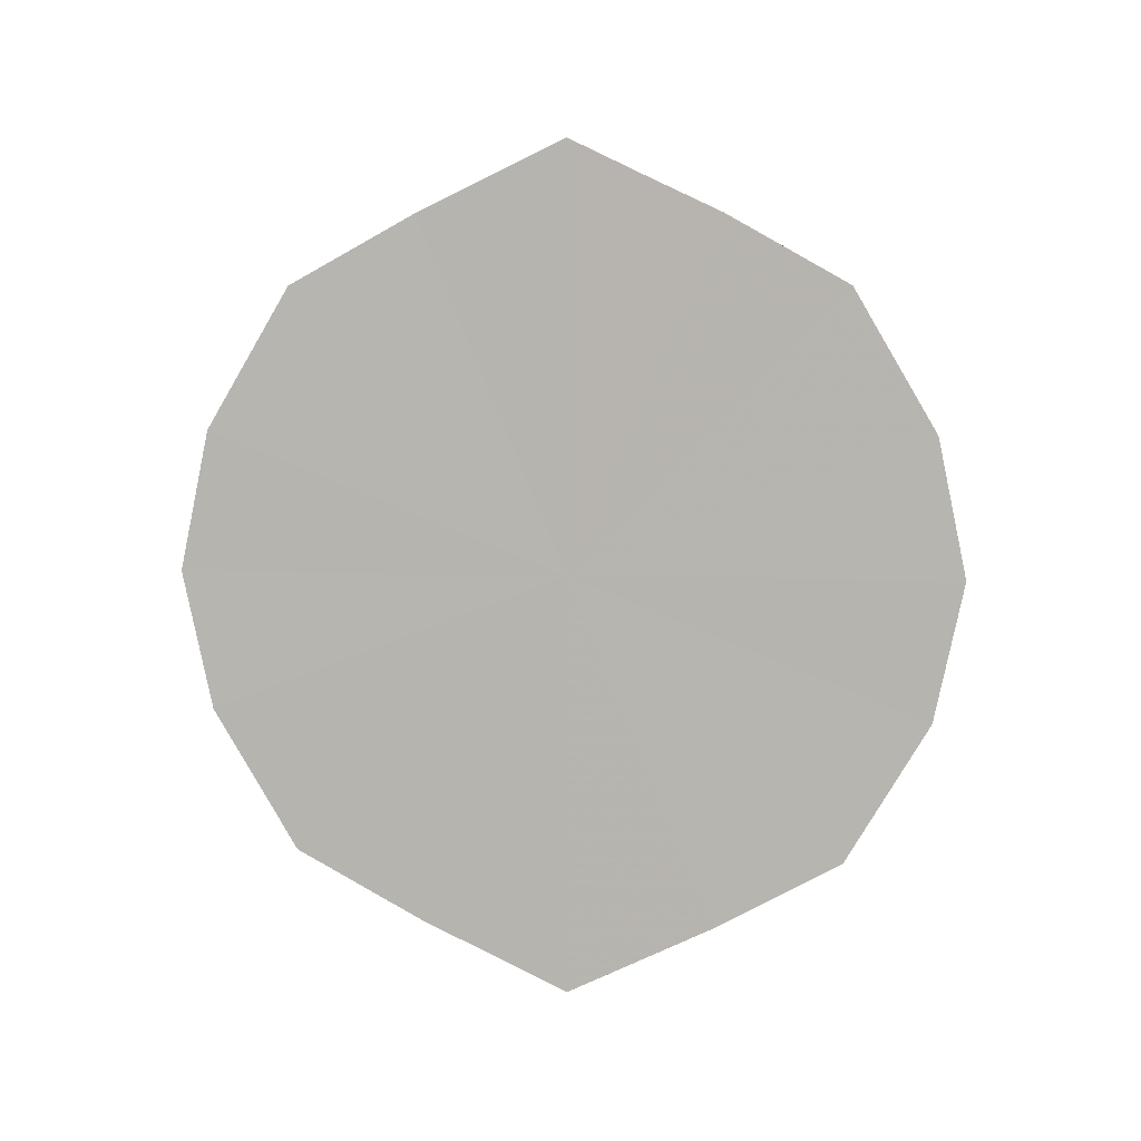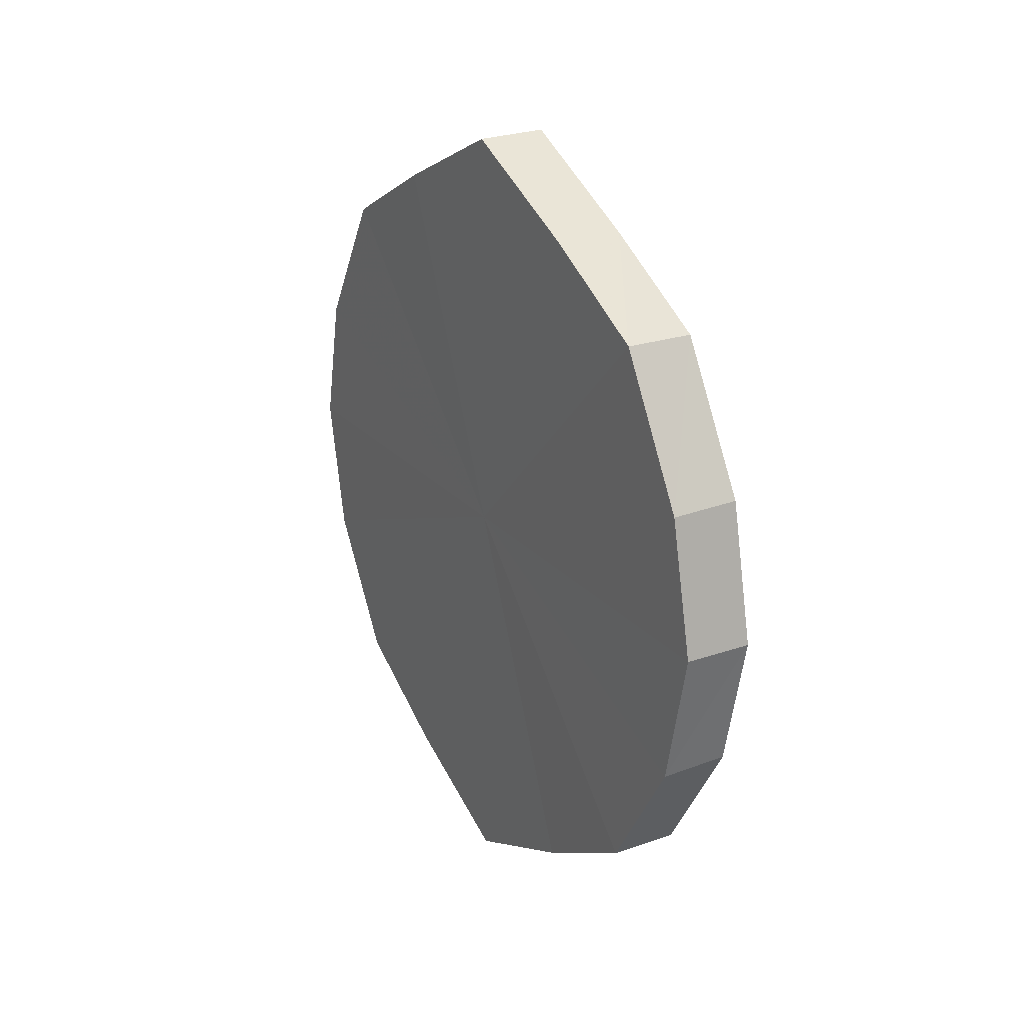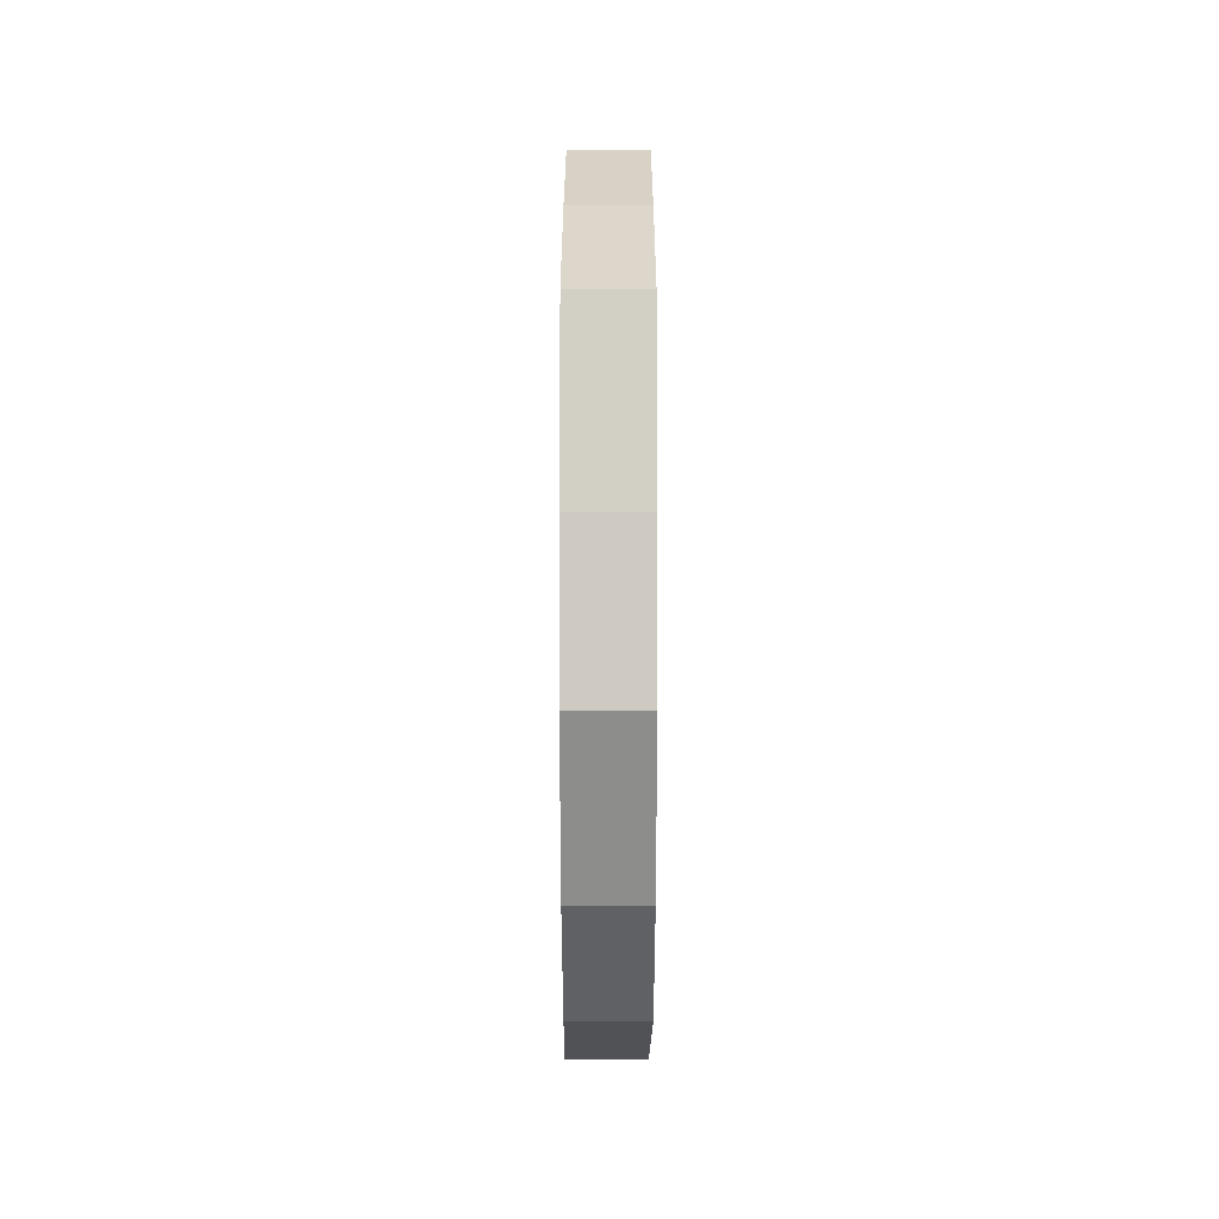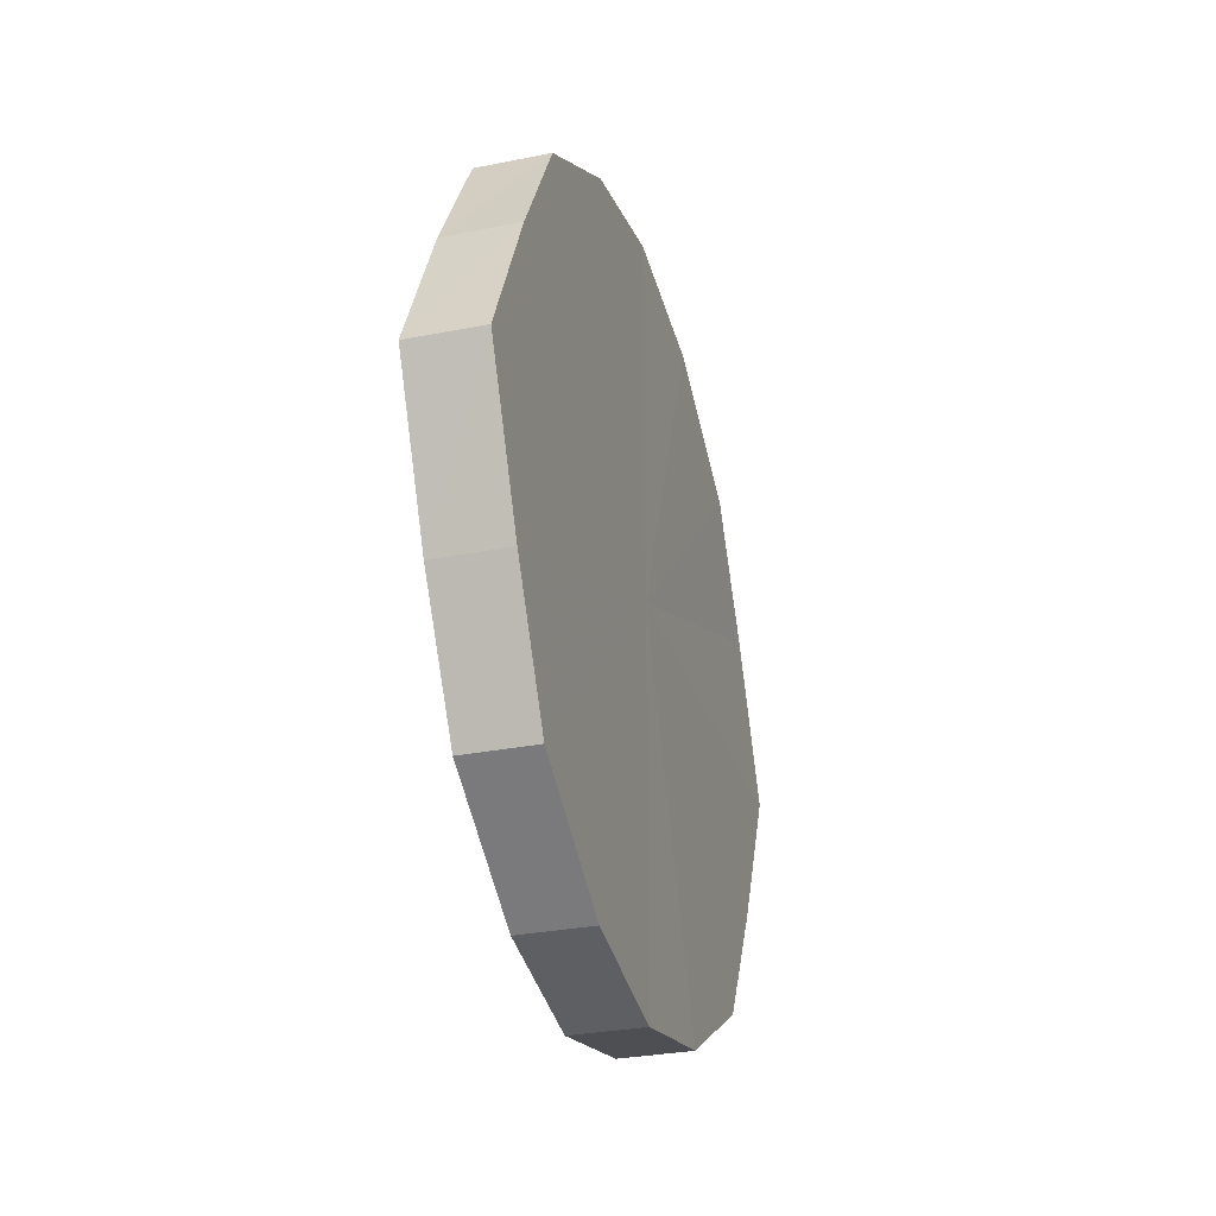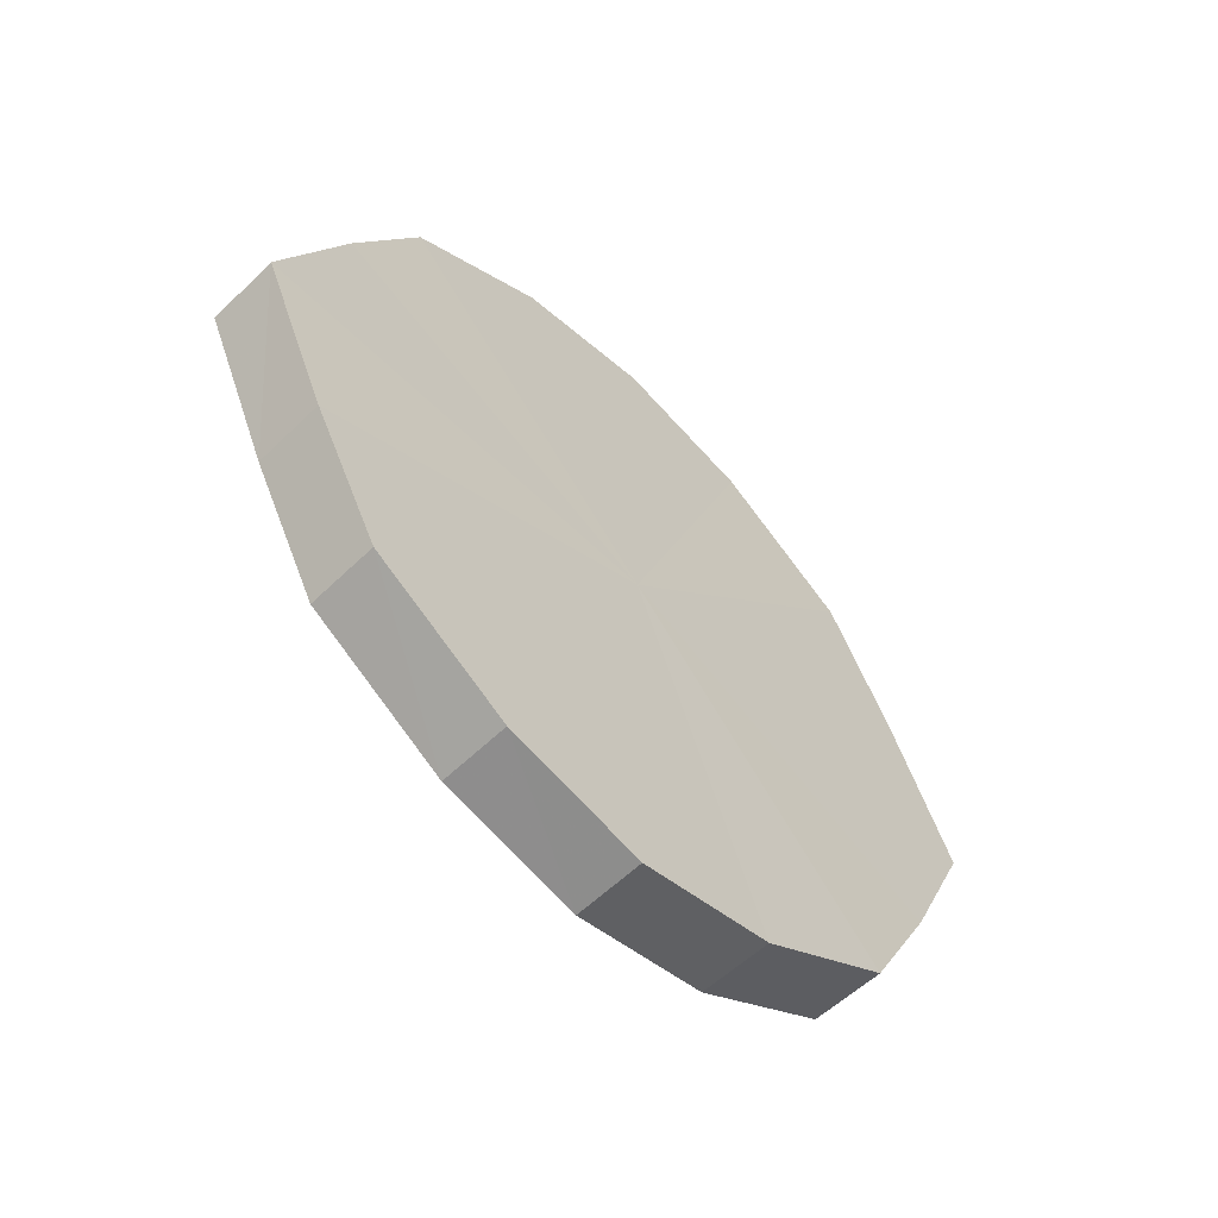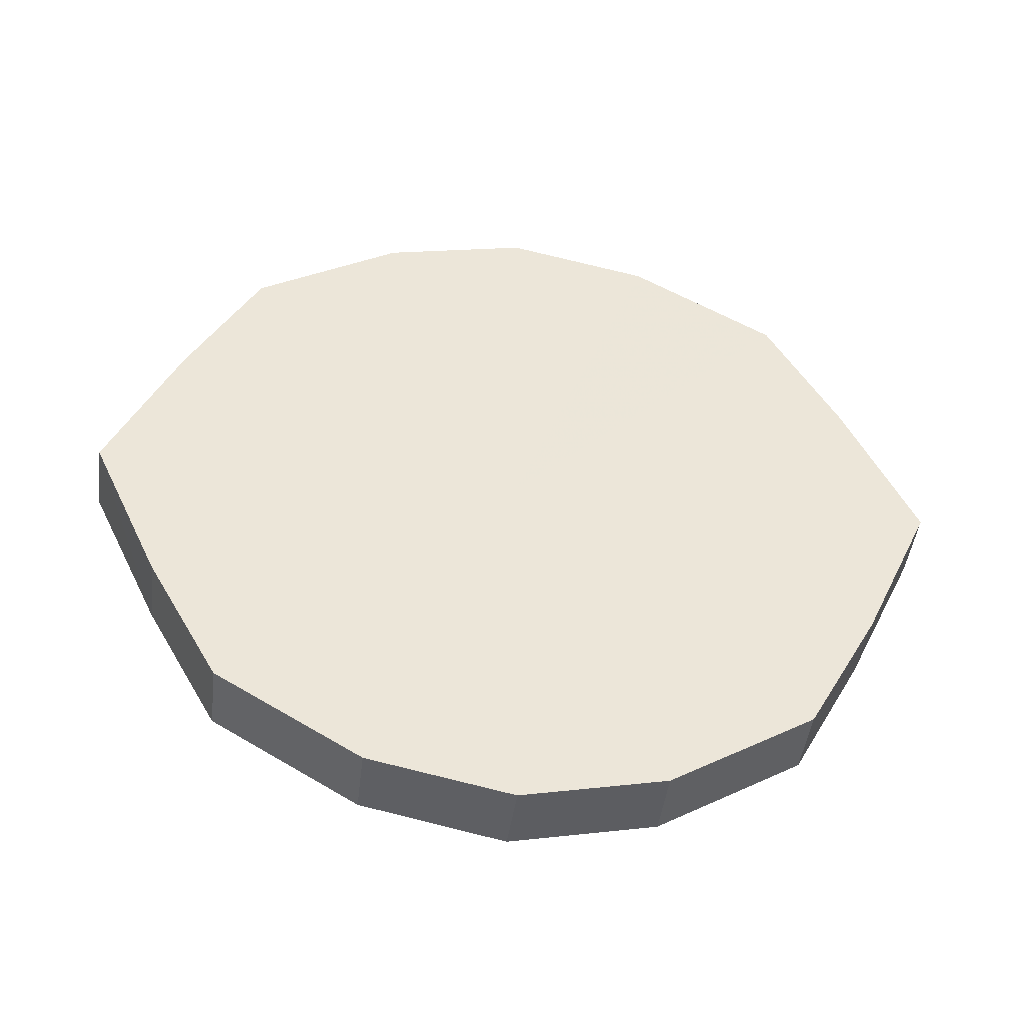
<metadata>
{"format":"obj","ext":"obj","renderer":"f3d","projection":"perspective","resolution":1024,"background":"white","views":[{"elev":7.7,"azim":-83.9,"up":"+Y"},{"elev":24.3,"azim":-30.7,"up":"+Y"},{"elev":-33.5,"azim":179.9,"up":"+Z"},{"elev":-29.9,"azim":16.4,"up":"+Z"},{"elev":-57.6,"azim":44.1,"up":"+Z"},{"elev":-44.0,"azim":83.1,"up":"+Z"}]}
</metadata>
<code>
o 18666
v 2168 1871 7.241
v 2168 1871 7.262
v 2168 1871 7.241
v 2168 1871 7.28
v 2168 1871 7.262
v 2168 1871 7.22
v 2168 1871 7.22
v 2168 1871 7.292
v 2168 1871 7.28
v 2168 1871 7.202
v 2168 1871 7.202
v 2168 1871 7.296
v 2168 1871 7.292
v 2168 1871 7.19
v 2168 1871 7.19
v 2168 1871 7.292
v 2168 1871 7.296
v 2168 1871 7.186
v 2168 1871 7.186
v 2168 1871 7.28
v 2168 1871 7.292
v 2168 1871 7.19
v 2168 1871 7.19
v 2168 1871 7.262
v 2168 1871 7.28
v 2168 1871 7.202
v 2168 1871 7.202
v 2168 1871 7.241
v 2168 1871 7.262
v 2168 1871 7.22
v 2168 1871 7.22
v 2168 1871 7.241
v 2168 1871 7.241
v 2168 1871 7.262
v 2168 1871 7.262
v 2168 1871 7.28
v 2168 1871 7.28
v 2168 1871 7.22
v 2168 1871 7.241
v 2168 1871 7.202
v 2168 1871 7.22
v 2168 1871 7.292
v 2168 1871 7.292
v 2168 1871 7.19
v 2168 1871 7.202
v 2168 1871 7.186
v 2168 1871 7.19
v 2168 1871 7.296
v 2168 1871 7.296
v 2168 1871 7.19
v 2168 1871 7.186
v 2168 1871 7.202
v 2168 1871 7.19
v 2168 1871 7.292
v 2168 1871 7.292
v 2168 1871 7.22
v 2168 1871 7.202
v 2168 1871 7.241
v 2168 1871 7.22
v 2168 1871 7.28
v 2168 1871 7.28
v 2168 1871 7.262
v 2168 1871 7.241
v 2168 1871 7.262
v 2168 1871 7.241
v 2168 1871 7.262
v 2168 1871 7.241
v 2168 1871 7.28
v 2168 1871 7.22
v 2168 1871 7.292
v 2168 1871 7.202
v 2168 1871 7.296
v 2168 1871 7.19
v 2168 1871 7.292
v 2168 1871 7.186
v 2168 1871 7.28
v 2168 1871 7.19
v 2168 1871 7.262
v 2168 1871 7.202
v 2168 1871 7.241
v 2168 1871 7.22
v 2168 1871 7.241
v 2168 1871 7.241
v 2168 1871 7.262
v 2168 1871 7.22
v 2168 1871 7.28
v 2168 1871 7.202
v 2168 1871 7.292
v 2168 1871 7.19
v 2168 1871 7.296
v 2168 1871 7.186
v 2168 1871 7.292
v 2168 1871 7.19
v 2168 1871 7.28
v 2168 1871 7.202
v 2168 1871 7.262
v 2168 1871 7.22
v 2168 1871 7.241
f 1 2 3
f 2 4 5
f 6 1 7
f 4 8 9
f 10 6 11
f 8 12 13
f 14 10 15
f 12 16 17
f 18 14 19
f 16 20 21
f 22 18 23
f 20 24 25
f 26 22 27
f 24 28 29
f 30 26 31
f 28 30 32
f 33 34 35
f 35 36 37
f 38 39 33
f 40 41 38
f 37 42 43
f 44 45 40
f 46 47 44
f 43 48 49
f 50 51 46
f 52 53 50
f 49 54 55
f 56 57 52
f 58 59 56
f 55 60 61
f 62 63 58
f 61 64 62
f 65 66 67
f 65 68 66
f 65 67 69
f 65 70 68
f 65 69 71
f 65 72 70
f 65 71 73
f 65 74 72
f 65 73 75
f 65 76 74
f 65 75 77
f 65 78 76
f 65 77 79
f 65 80 78
f 65 79 81
f 65 81 80
f 82 83 84
f 82 85 83
f 82 84 86
f 82 87 85
f 82 86 88
f 82 89 87
f 82 88 90
f 82 91 89
f 82 90 92
f 82 93 91
f 82 92 94
f 82 95 93
f 82 94 96
f 82 97 95
f 82 96 98
f 82 98 97

</code>
